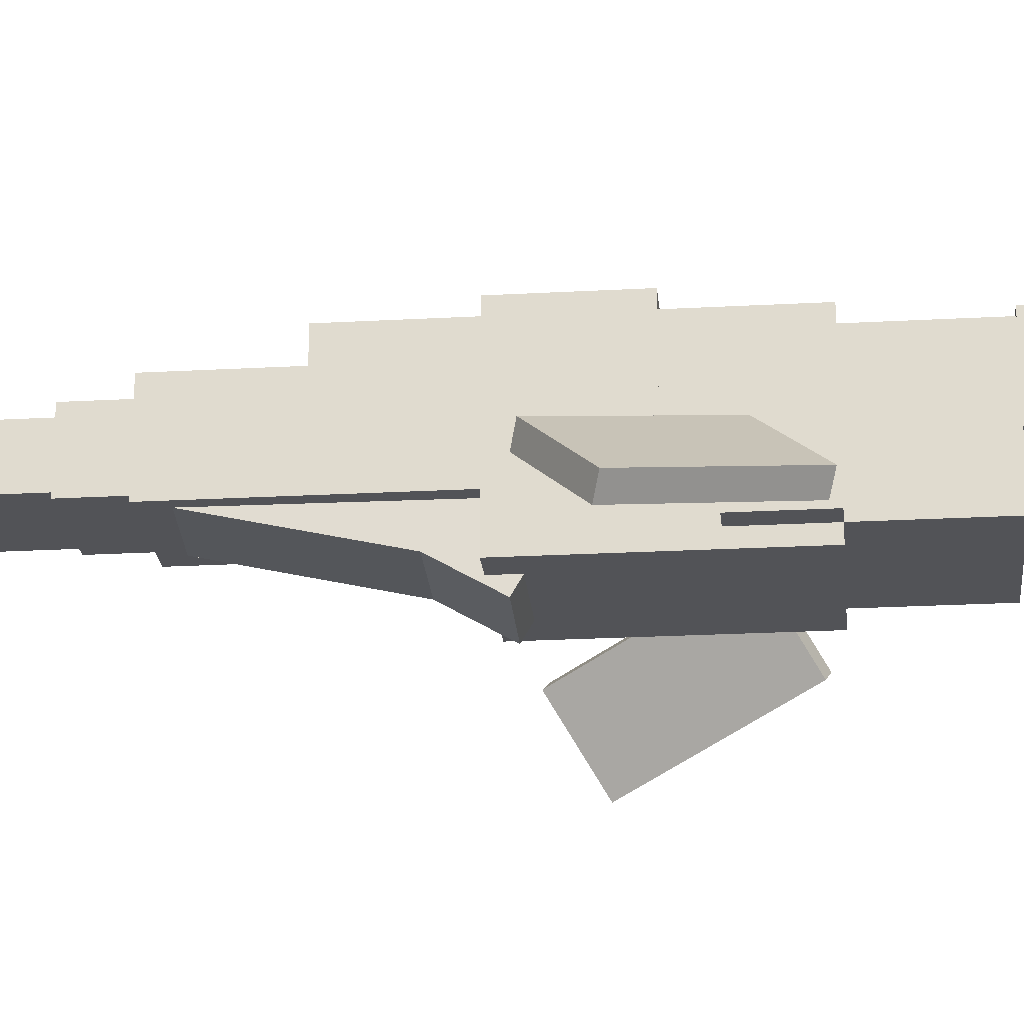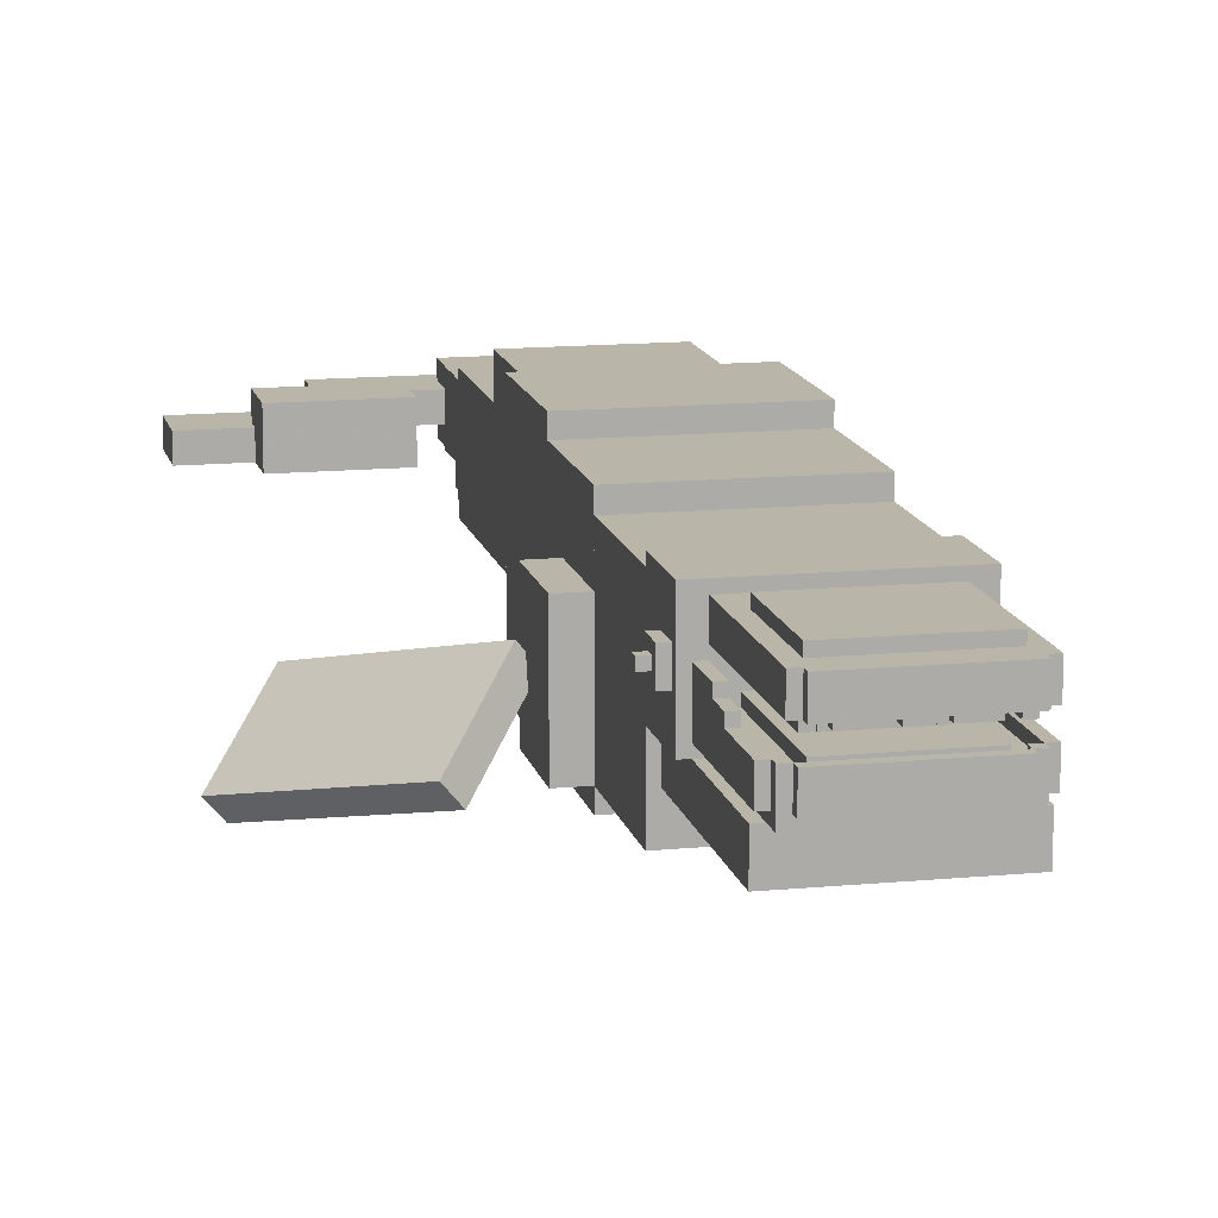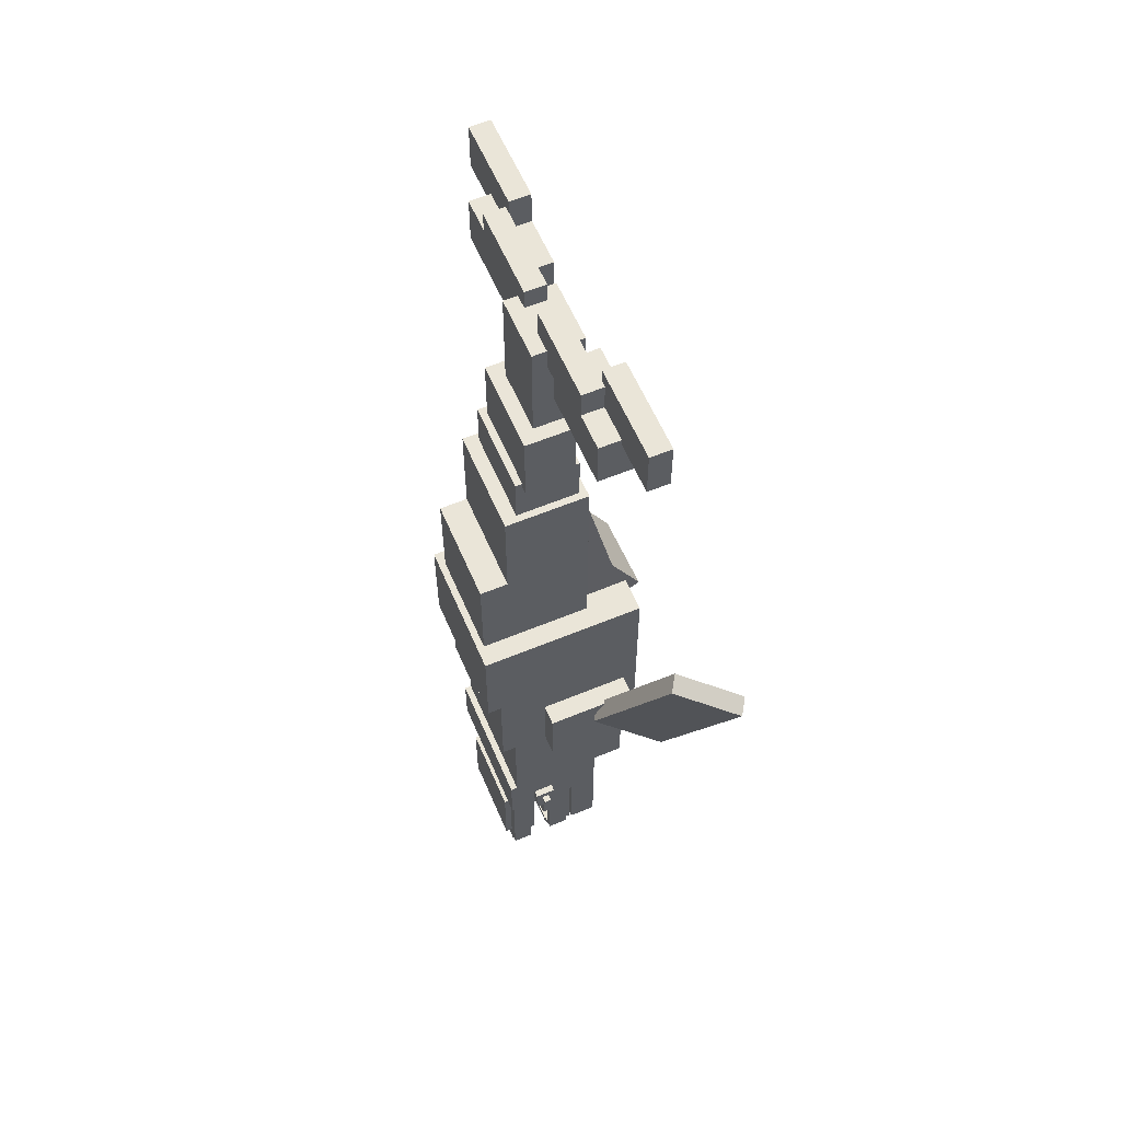
<metadata>
{"format":"obj","ext":"obj","renderer":"f3d","projection":"perspective","resolution":1024,"background":"white","views":[{"elev":-22.4,"azim":95.5,"up":"+Y"},{"elev":13.5,"azim":167.7,"up":"+Y"},{"elev":59.3,"azim":-113.1,"up":"+Z"}]}
</metadata>
<code>
o cube
v 0.9375 0.125 7.875
v 0.9375 0.125 7.438
v 0.9375 -0.0625 7.875
v 0.9375 -0.0625 7.438
v 0.125 0.125 7.438
v 0.125 0.125 7.875
v 0.125 -0.0625 7.438
v 0.125 -0.0625 7.875
f 4 7 5 2
f 3 4 2 1
f 8 3 1 6
f 7 8 6 5
f 6 1 2 5
f 7 4 3 8
o cube
v -0.125 0.125 7.938
v -0.125 0.125 7.5
v -0.125 -0.0625 7.938
v -0.125 -0.0625 7.5
v -0.9375 0.125 7.5
v -0.9375 0.125 7.938
v -0.9375 -0.0625 7.5
v -0.9375 -0.0625 7.938
f 12 15 13 10
f 11 12 10 9
f 16 11 9 14
f 15 16 14 13
f 14 9 10 13
f 15 12 11 16
o cube
v -0.4375 0.125 7.688
v -0.4375 0.125 7.25
v -0.4375 -0.0625 7.688
v -0.4375 -0.0625 7.25
v -1.25 0.125 7.25
v -1.25 0.125 7.688
v -1.25 -0.0625 7.25
v -1.25 -0.0625 7.688
f 20 23 21 18
f 19 20 18 17
f 24 19 17 22
f 23 24 22 21
f 22 17 18 21
f 23 20 19 24
o cube
v 1.25 0.125 7.688
v 1.25 0.125 7.25
v 1.25 -0.0625 7.688
v 1.25 -0.0625 7.25
v 0.4375 0.125 7.25
v 0.4375 0.125 7.688
v 0.4375 -0.0625 7.25
v 0.4375 -0.0625 7.688
f 28 31 29 26
f 27 28 26 25
f 32 27 25 30
f 31 32 30 29
f 30 25 26 29
f 31 28 27 32
o cube
v -0.4375 -0.0625 7.688
v -0.4375 -0.0625 7.25
v -0.4375 -0.25 7.688
v -0.4375 -0.25 7.25
v -1.25 -0.0625 7.25
v -1.25 -0.0625 7.688
v -1.25 -0.25 7.25
v -1.25 -0.25 7.688
f 36 39 37 34
f 35 36 34 33
f 40 35 33 38
f 39 40 38 37
f 38 33 34 37
f 39 36 35 40
o cube
v 1.25 -0.0625 7.688
v 1.25 -0.0625 7.25
v 1.25 -0.25 7.688
v 1.25 -0.25 7.25
v 0.4375 -0.0625 7.25
v 0.4375 -0.0625 7.688
v 0.4375 -0.25 7.25
v 0.4375 -0.25 7.688
f 44 47 45 42
f 43 44 42 41
f 48 43 41 46
f 47 48 46 45
f 46 41 42 45
f 47 44 43 48
o cube
v 1.688 -0.0625 8
v 1.688 -0.0625 7.562
v 1.688 -0.25 8
v 1.688 -0.25 7.562
v 0.875 -0.0625 7.562
v 0.875 -0.0625 8
v 0.875 -0.25 7.562
v 0.875 -0.25 8
f 52 55 53 50
f 51 52 50 49
f 56 51 49 54
f 55 56 54 53
f 54 49 50 53
f 55 52 51 56
o cube
v -0.875 -0.0625 8.062
v -0.875 -0.0625 7.625
v -0.875 -0.25 8.062
v -0.875 -0.25 7.625
v -1.688 -0.0625 7.625
v -1.688 -0.0625 8.062
v -1.688 -0.25 7.625
v -1.688 -0.25 8.062
f 60 63 61 58
f 59 60 58 57
f 64 59 57 62
f 63 64 62 61
f 62 57 58 61
f 63 60 59 64
o cube
v 0.5 0.1875 0.5
v 0.5 0.1875 -0.5
v 0.5 0 0.5
v 0.5 0 -0.5
v -0.5 0.1875 -0.5
v -0.5 0.1875 0.5
v -0.5 0 -0.5
v -0.5 0 0.5
f 68 71 69 66
f 67 68 66 65
f 72 67 65 70
f 71 72 70 69
f 70 65 66 69
f 71 68 67 72
o cube
v 0.5 0.625 0.5
v 0.5 0.625 -0.625
v 0.5 0.4375 0.5
v 0.5 0.4375 -0.625
v -0.5 0.625 -0.625
v -0.5 0.625 0.5
v -0.5 0.4375 -0.625
v -0.5 0.4375 0.5
f 76 79 77 74
f 75 76 74 73
f 80 75 73 78
f 79 80 78 77
f 78 73 74 77
f 79 76 75 80
o cube
v 0.375 0.25 0.5
v 0.375 0.25 -0.4375
v 0.375 0.1875 0.5
v 0.375 0.1875 -0.4375
v -0.375 0.25 -0.4375
v -0.375 0.25 0.5
v -0.375 0.1875 -0.4375
v -0.375 0.1875 0.5
f 84 87 85 82
f 83 84 82 81
f 88 83 81 86
f 87 88 86 85
f 86 81 82 85
f 87 84 83 88
o cube
v 0.25 0.3125 0.4375
v 0.25 0.3125 -0.125
v 0.25 0.25 0.4375
v 0.25 0.25 -0.125
v -0.25 0.3125 -0.125
v -0.25 0.3125 0.4375
v -0.25 0.25 -0.125
v -0.25 0.25 0.4375
f 92 95 93 90
f 91 92 90 89
f 96 91 89 94
f 95 96 94 93
f 94 89 90 93
f 95 92 91 96
o cube
v 0.4375 0.4375 0.5
v 0.4375 0.4375 -0.5625
v 0.4375 0.375 0.5
v 0.4375 0.375 -0.5625
v 0.375 0.4375 -0.5625
v 0.375 0.4375 0.5
v 0.375 0.375 -0.5625
v 0.375 0.375 0.5
f 100 103 101 98
f 99 100 98 97
f 104 99 97 102
f 103 104 102 101
f 102 97 98 101
f 103 100 99 104
o cube
v 0.3125 0.4375 -0.5
v 0.3125 0.4375 -0.5625
v 0.3125 0.375 -0.5
v 0.3125 0.375 -0.5625
v 0.25 0.4375 -0.5625
v 0.25 0.4375 -0.5
v 0.25 0.375 -0.5625
v 0.25 0.375 -0.5
f 108 111 109 106
f 107 108 106 105
f 112 107 105 110
f 111 112 110 109
f 110 105 106 109
f 111 108 107 112
o cube
v 0.25 0.4375 -0.5
v 0.25 0.4375 -0.5625
v 0.25 0.375 -0.5
v 0.25 0.375 -0.5625
v 0.125 0.4375 -0.5625
v 0.125 0.4375 -0.5
v 0.125 0.375 -0.5625
v 0.125 0.375 -0.5
f 116 119 117 114
f 115 116 114 113
f 120 115 113 118
f 119 120 118 117
f 118 113 114 117
f 119 116 115 120
o cube
v 0.0625 0.4375 -0.5
v 0.0625 0.4375 -0.5625
v 0.0625 0.375 -0.5
v 0.0625 0.375 -0.5625
v -0.0625 0.4375 -0.5625
v -0.0625 0.4375 -0.5
v -0.0625 0.375 -0.5625
v -0.0625 0.375 -0.5
f 124 127 125 122
f 123 124 122 121
f 128 123 121 126
f 127 128 126 125
f 126 121 122 125
f 127 124 123 128
o cube
v -0.125 0.4375 -0.5
v -0.125 0.4375 -0.5625
v -0.125 0.375 -0.5
v -0.125 0.375 -0.5625
v -0.1875 0.4375 -0.5625
v -0.1875 0.4375 -0.5
v -0.1875 0.375 -0.5625
v -0.1875 0.375 -0.5
f 132 135 133 130
f 131 132 130 129
f 136 131 129 134
f 135 136 134 133
f 134 129 130 133
f 135 132 131 136
o cube
v -0.1875 0.4375 -0.5
v -0.1875 0.4375 -0.5625
v -0.1875 0.375 -0.5
v -0.1875 0.375 -0.5625
v -0.3125 0.4375 -0.5625
v -0.3125 0.4375 -0.5
v -0.3125 0.375 -0.5625
v -0.3125 0.375 -0.5
f 140 143 141 138
f 139 140 138 137
f 144 139 137 142
f 143 144 142 141
f 142 137 138 141
f 143 140 139 144
o cube
v -0.375 0.4375 0.5
v -0.375 0.4375 -0.5625
v -0.375 0.375 0.5
v -0.375 0.375 -0.5625
v -0.4375 0.4375 -0.5625
v -0.4375 0.4375 0.5
v -0.4375 0.375 -0.5625
v -0.4375 0.375 0.5
f 148 151 149 146
f 147 148 146 145
f 152 147 145 150
f 151 152 150 149
f 150 145 146 149
f 151 148 147 152
o cube
v 0.4375 0.25 -0.5
v 0.4375 0.25 -0.5625
v 0.4375 0.0625 -0.5
v 0.4375 0.0625 -0.5625
v -0.4375 0.25 -0.5625
v -0.4375 0.25 -0.5
v -0.4375 0.0625 -0.5625
v -0.4375 0.0625 -0.5
f 156 159 157 154
f 155 156 154 153
f 160 155 153 158
f 159 160 158 157
f 158 153 154 157
f 159 156 155 160
o cube
v 0.4375 0.625 -0.625
v 0.4375 0.625 -0.6875
v 0.4375 0.4375 -0.625
v 0.4375 0.4375 -0.6875
v -0.4375 0.625 -0.6875
v -0.4375 0.625 -0.625
v -0.4375 0.4375 -0.6875
v -0.4375 0.4375 -0.625
f 164 167 165 162
f 163 164 162 161
f 168 163 161 166
f 167 168 166 165
f 166 161 162 165
f 167 164 163 168
o cube
v -0.4375 0.25 -0.4375
v -0.4375 0.25 -0.5
v -0.4375 0.1875 -0.4375
v -0.4375 0.1875 -0.5
v -0.5 0.25 -0.5
v -0.5 0.25 -0.4375
v -0.5 0.1875 -0.5
v -0.5 0.1875 -0.4375
f 172 175 173 170
f 171 172 170 169
f 176 171 169 174
f 175 176 174 173
f 174 169 170 173
f 175 172 171 176
o cube
v 0.5 0.25 -0.4375
v 0.5 0.25 -0.5
v 0.5 0.1875 -0.4375
v 0.5 0.1875 -0.5
v 0.4375 0.25 -0.5
v 0.4375 0.25 -0.4375
v 0.4375 0.1875 -0.5
v 0.4375 0.1875 -0.4375
f 180 183 181 178
f 179 180 178 177
f 184 179 177 182
f 183 184 182 181
f 182 177 178 181
f 183 180 179 184
o cube
v 0.5625 0.25 0.5
v 0.5625 0.25 -0.4375
v 0.5625 0.0625 0.5
v 0.5625 0.0625 -0.4375
v 0.5 0.25 -0.4375
v 0.5 0.25 0.5
v 0.5 0.0625 -0.4375
v 0.5 0.0625 0.5
f 188 191 189 186
f 187 188 186 185
f 192 187 185 190
f 191 192 190 189
f 190 185 186 189
f 191 188 187 192
o cube
v -0.5 0.25 0.5
v -0.5 0.25 -0.4375
v -0.5 0.0625 0.5
v -0.5 0.0625 -0.4375
v -0.5625 0.25 -0.4375
v -0.5625 0.25 0.5
v -0.5625 0.0625 -0.4375
v -0.5625 0.0625 0.5
f 196 199 197 194
f 195 196 194 193
f 200 195 193 198
f 199 200 198 197
f 198 193 194 197
f 199 196 195 200
o cube
v 0.4062 0.6875 0.25
v 0.4062 0.6875 -0.5
v 0.4062 0.625 0.25
v 0.4062 0.625 -0.5
v -0.4062 0.6875 -0.5
v -0.4062 0.6875 0.25
v -0.4062 0.625 -0.5
v -0.4062 0.625 0.25
f 204 207 205 202
f 203 204 202 201
f 208 203 201 206
f 207 208 206 205
f 206 201 202 205
f 207 204 203 208
o cube
v 0.625 0.6875 1
v 0.625 0.6875 0.5
v 0.625 0 1
v 0.625 0 0.5
v -0.625 0.6875 0.5
v -0.625 0.6875 1
v -0.625 0 0.5
v -0.625 0 1
f 212 215 213 210
f 211 212 210 209
f 216 211 209 214
f 215 216 214 213
f 214 209 210 213
f 215 212 211 216
o cube
v 0.25 0.4375 0.5
v 0.25 0.4375 -0.0625
v 0.25 0.375 0.5
v 0.25 0.375 -0.0625
v -0.25 0.4375 -0.0625
v -0.25 0.4375 0.5
v -0.25 0.375 -0.0625
v -0.25 0.375 0.5
f 220 223 221 218
f 219 220 218 217
f 224 219 217 222
f 223 224 222 221
f 222 217 218 221
f 223 220 219 224
o cube
v -0.5 0.3125 0.5
v -0.5 0.3125 0
v -0.5 0.25 0.5
v -0.5 0.25 0
v -0.5625 0.3125 0
v -0.5625 0.3125 0.5
v -0.5625 0.25 0
v -0.5625 0.25 0.5
f 228 231 229 226
f 227 228 226 225
f 232 227 225 230
f 231 232 230 229
f 230 225 226 229
f 231 228 227 232
o cube
v 0.5625 0.3125 0.5
v 0.5625 0.3125 0
v 0.5625 0.25 0.5
v 0.5625 0.25 0
v 0.5 0.3125 0
v 0.5 0.3125 0.5
v 0.5 0.25 0
v 0.5 0.25 0.5
f 236 239 237 234
f 235 236 234 233
f 240 235 233 238
f 239 240 238 237
f 238 233 234 237
f 239 236 235 240
o cube
v 0.5625 0.375 0.5
v 0.5625 0.375 0.1875
v 0.5625 0.3125 0.5
v 0.5625 0.3125 0.1875
v 0.5 0.375 0.1875
v 0.5 0.375 0.5
v 0.5 0.3125 0.1875
v 0.5 0.3125 0.5
f 244 247 245 242
f 243 244 242 241
f 248 243 241 246
f 247 248 246 245
f 246 241 242 245
f 247 244 243 248
o cube
v -0.5 0.375 0.5
v -0.5 0.375 0.1875
v -0.5 0.3125 0.5
v -0.5 0.3125 0.1875
v -0.5625 0.375 0.1875
v -0.5625 0.375 0.5
v -0.5625 0.3125 0.1875
v -0.5625 0.3125 0.5
f 252 255 253 250
f 251 252 250 249
f 256 251 249 254
f 255 256 254 253
f 254 249 250 253
f 255 252 251 256
o cube
v -0.625 0.4375 0.75
v -0.625 0.4375 0.5625
v -0.625 0.25 0.75
v -0.625 0.25 0.5625
v -0.6875 0.4375 0.5625
v -0.6875 0.4375 0.75
v -0.6875 0.25 0.5625
v -0.6875 0.25 0.75
f 260 263 261 258
f 259 260 258 257
f 264 259 257 262
f 263 264 262 261
f 262 257 258 261
f 263 260 259 264
o cube
v 0.6875 0.4375 0.75
v 0.6875 0.4375 0.5625
v 0.6875 0.25 0.75
v 0.6875 0.25 0.5625
v 0.625 0.4375 0.5625
v 0.625 0.4375 0.75
v 0.625 0.25 0.5625
v 0.625 0.25 0.75
f 268 271 269 266
f 267 268 266 265
f 272 267 265 270
f 271 272 270 269
f 270 265 266 269
f 271 268 267 272
o cube
v 0.75 0.375 0.6875
v 0.75 0.375 0.625
v 0.75 0.3125 0.6875
v 0.75 0.3125 0.625
v 0.6875 0.375 0.625
v 0.6875 0.375 0.6875
v 0.6875 0.3125 0.625
v 0.6875 0.3125 0.6875
f 276 279 277 274
f 275 276 274 273
f 280 275 273 278
f 279 280 278 277
f 278 273 274 277
f 279 276 275 280
o cube
v -0.6875 0.375 0.6875
v -0.6875 0.375 0.625
v -0.6875 0.3125 0.6875
v -0.6875 0.3125 0.625
v -0.75 0.375 0.625
v -0.75 0.375 0.6875
v -0.75 0.3125 0.625
v -0.75 0.3125 0.6875
f 284 287 285 282
f 283 284 282 281
f 288 283 281 286
f 287 288 286 285
f 286 281 282 285
f 287 284 283 288
o cube
v 0.625 0.625 1.938
v 0.625 0.625 1
v 0.625 -0.5 1.938
v 0.625 -0.5 1
v -0.625 0.625 1
v -0.625 0.625 1.938
v -0.625 -0.5 1
v -0.625 -0.5 1.938
f 292 295 293 290
f 291 292 290 289
f 296 291 289 294
f 295 296 294 293
f 294 289 290 293
f 295 292 291 296
o cube
v 0.625 0.75 2.875
v 0.625 0.75 1.938
v 0.625 -0.625 2.875
v 0.625 -0.625 1.938
v -0.625 0.75 1.938
v -0.625 0.75 2.875
v -0.625 -0.625 1.938
v -0.625 -0.625 2.875
f 300 303 301 298
f 299 300 298 297
f 304 299 297 302
f 303 304 302 301
f 302 297 298 301
f 303 300 299 304
o cube
v 0.625 0.875 3.812
v 0.625 0.875 2.875
v 0.625 -0.625 3.812
v 0.625 -0.625 2.875
v -0.625 0.875 2.875
v -0.625 0.875 3.812
v -0.625 -0.625 2.875
v -0.625 -0.625 3.812
f 308 311 309 306
f 307 308 306 305
f 312 307 305 310
f 311 312 310 309
f 310 305 306 309
f 311 308 307 312
o cube
v 0.5625 0 1
v 0.5625 0 -0.375
v 0.5625 -0.25 1
v 0.5625 -0.25 -0.375
v -0.5625 0 -0.375
v -0.5625 0 1
v -0.5625 -0.25 -0.375
v -0.5625 -0.25 1
f 316 319 317 314
f 315 316 314 313
f 320 315 313 318
f 319 320 318 317
f 318 313 314 317
f 319 316 315 320
o cube
v 0.5 0.8125 4.75
v 0.5 0.8125 3.812
v 0.5 -0.1875 4.75
v 0.5 -0.1875 3.812
v -0.4375 0.8125 3.812
v -0.4375 0.8125 4.75
v -0.4375 -0.1875 3.812
v -0.4375 -0.1875 4.75
f 324 327 325 322
f 323 324 322 321
f 328 323 321 326
f 327 328 326 325
f 326 321 322 325
f 327 324 323 328
o cube
v 0.5 0.5625 5.688
v 0.5 0.5625 4.75
v 0.5 -0.1875 5.688
v 0.5 -0.1875 4.75
v -0.4375 0.5625 4.75
v -0.4375 0.5625 5.688
v -0.4375 -0.1875 4.75
v -0.4375 -0.1875 5.688
f 332 335 333 330
f 331 332 330 329
f 336 331 329 334
f 335 336 334 333
f 334 329 330 333
f 335 332 331 336
o cube
v 0.4375 0.4375 6.125
v 0.4375 0.4375 5.688
v 0.4375 -0.125 6.125
v 0.4375 -0.125 5.688
v -0.375 0.4375 5.688
v -0.375 0.4375 6.125
v -0.375 -0.125 5.688
v -0.375 -0.125 6.125
f 340 343 341 338
f 339 340 338 337
f 344 339 337 342
f 343 344 342 341
f 342 337 338 341
f 343 340 339 344
o cube
v 0.3791 0.06278 4.219
v 0.3715 -0.3751 3.462
v 0.3865 -0.316 4.438
v 0.3788 -0.7538 3.68
v -0.3159 -0.382 3.473
v -0.3083 0.05581 4.23
v -0.3085 -0.7608 3.691
v -0.3009 -0.323 4.449
f 348 351 349 346
f 347 348 346 345
f 352 347 345 350
f 351 352 350 349
f 350 345 346 349
f 351 348 347 352
o cube
v -0.5625 0.3125 2.562
v -0.5625 0.3125 1.938
v -0.5625 -0.5 2.562
v -0.5625 -0.5 1.938
v -0.8125 0.3125 1.938
v -0.8125 0.3125 2.562
v -0.8125 -0.5 1.938
v -0.8125 -0.5 2.562
f 356 359 357 354
f 355 356 354 353
f 360 355 353 358
f 359 360 358 357
f 358 353 354 357
f 359 356 355 360
o cube
v 0.8125 0.3125 2.562
v 0.8125 0.3125 1.938
v 0.8125 -0.5 2.562
v 0.8125 -0.5 1.938
v 0.5625 0.3125 1.938
v 0.5625 0.3125 2.562
v 0.5625 -0.5 1.938
v 0.5625 -0.5 2.562
f 364 367 365 362
f 363 364 362 361
f 368 363 361 366
f 367 368 366 365
f 366 361 362 365
f 367 364 363 368
o cube
v -1.282 -0.679 3.658
v -0.713 -0.189 2.432
v -1.576 -1.262 3.288
v -1.007 -0.7718 2.062
v -0.8687 -0.08975 2.399
v -1.437 -0.5798 3.625
v -1.163 -0.6725 2.03
v -1.731 -1.163 3.256
f 372 375 373 370
f 371 372 370 369
f 376 371 369 374
f 375 376 374 373
f 374 369 370 373
f 375 372 371 376
o cube
v 1.697 -0.3118 3.519
v 0.8598 0.01457 2.397
v 2.096 -0.7761 3.086
v 1.259 -0.4498 1.964
v 0.7446 -0.1264 2.442
v 1.581 -0.4527 3.564
v 1.144 -0.5907 2.009
v 1.981 -0.9171 3.131
f 380 383 381 378
f 379 380 378 377
f 384 379 377 382
f 383 384 382 381
f 382 377 378 381
f 383 380 379 384
o cube
v 0.375 0.375 6.75
v 0.375 0.375 6.062
v 0.375 -0.0625 6.75
v 0.375 -0.0625 6.062
v -0.4375 0.375 6.062
v -0.4375 0.375 6.75
v -0.4375 -0.0625 6.062
v -0.4375 -0.0625 6.75
f 388 391 389 386
f 387 388 386 385
f 392 387 385 390
f 391 392 390 389
f 390 385 386 389
f 391 388 387 392
o cube
v 0.25 0.25 7.688
v 0.25 0.25 6.688
v 0.25 -0.1875 7.688
v 0.25 -0.1875 6.688
v -0.3125 0.25 6.688
v -0.3125 0.25 7.688
v -0.3125 -0.1875 6.688
v -0.3125 -0.1875 7.688
f 396 399 397 394
f 395 396 394 393
f 400 395 393 398
f 399 400 398 397
f 398 393 394 397
f 399 396 395 400
o cube
v 0.3984 0.281 5.567
v 0.3775 -0.05792 4.042
v 0.4042 -0.1461 5.662
v 0.3834 -0.485 4.136
v -0.3099 -0.06489 4.053
v -0.289 0.274 5.578
v -0.304 -0.492 4.147
v -0.2832 -0.153 5.673
f 404 407 405 402
f 403 404 402 401
f 408 403 401 406
f 407 408 406 405
f 406 401 402 405
f 407 404 403 408

</code>
